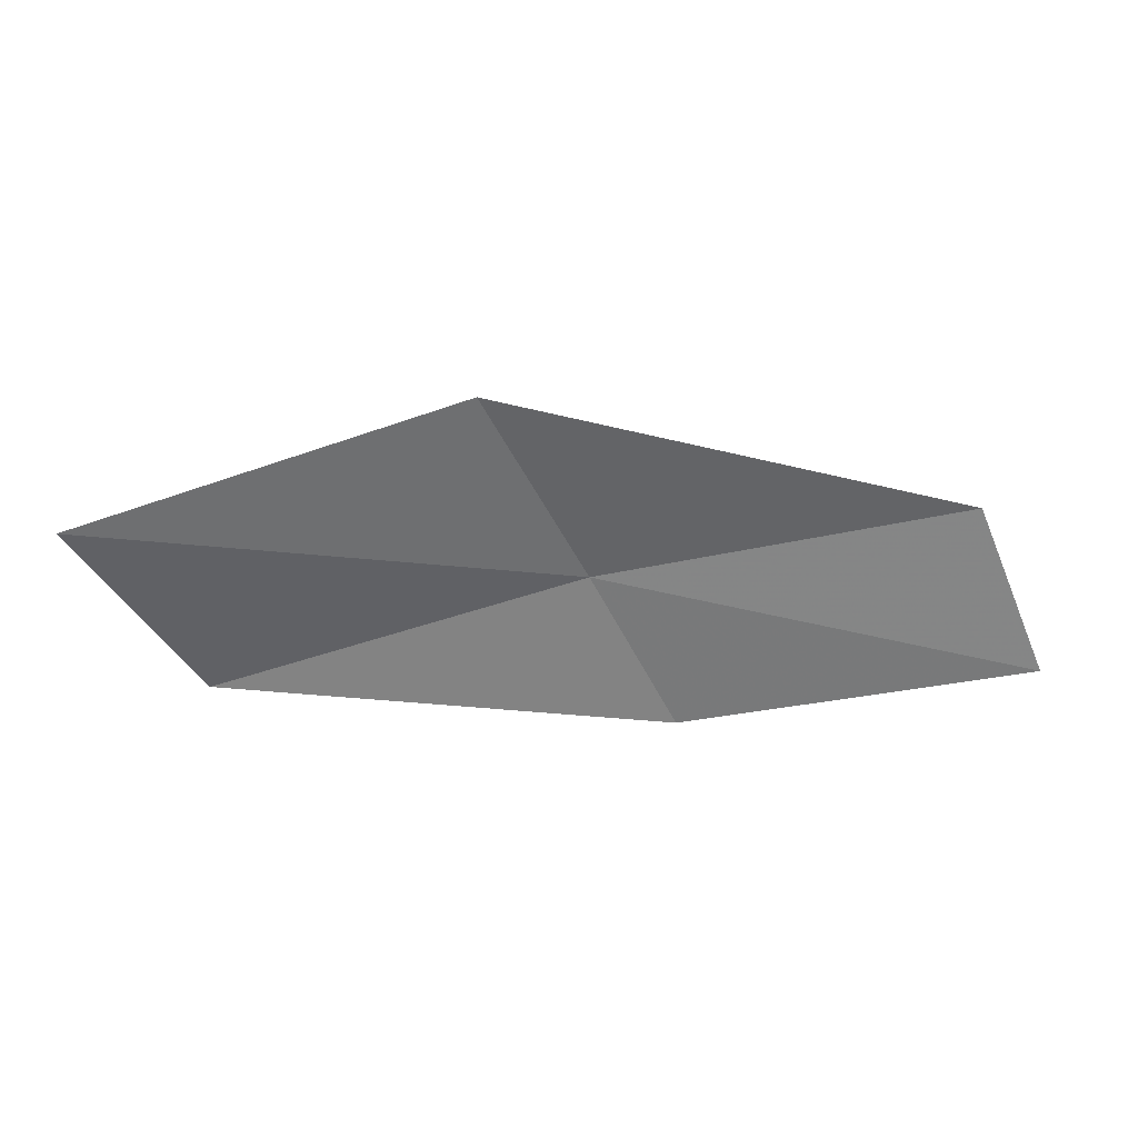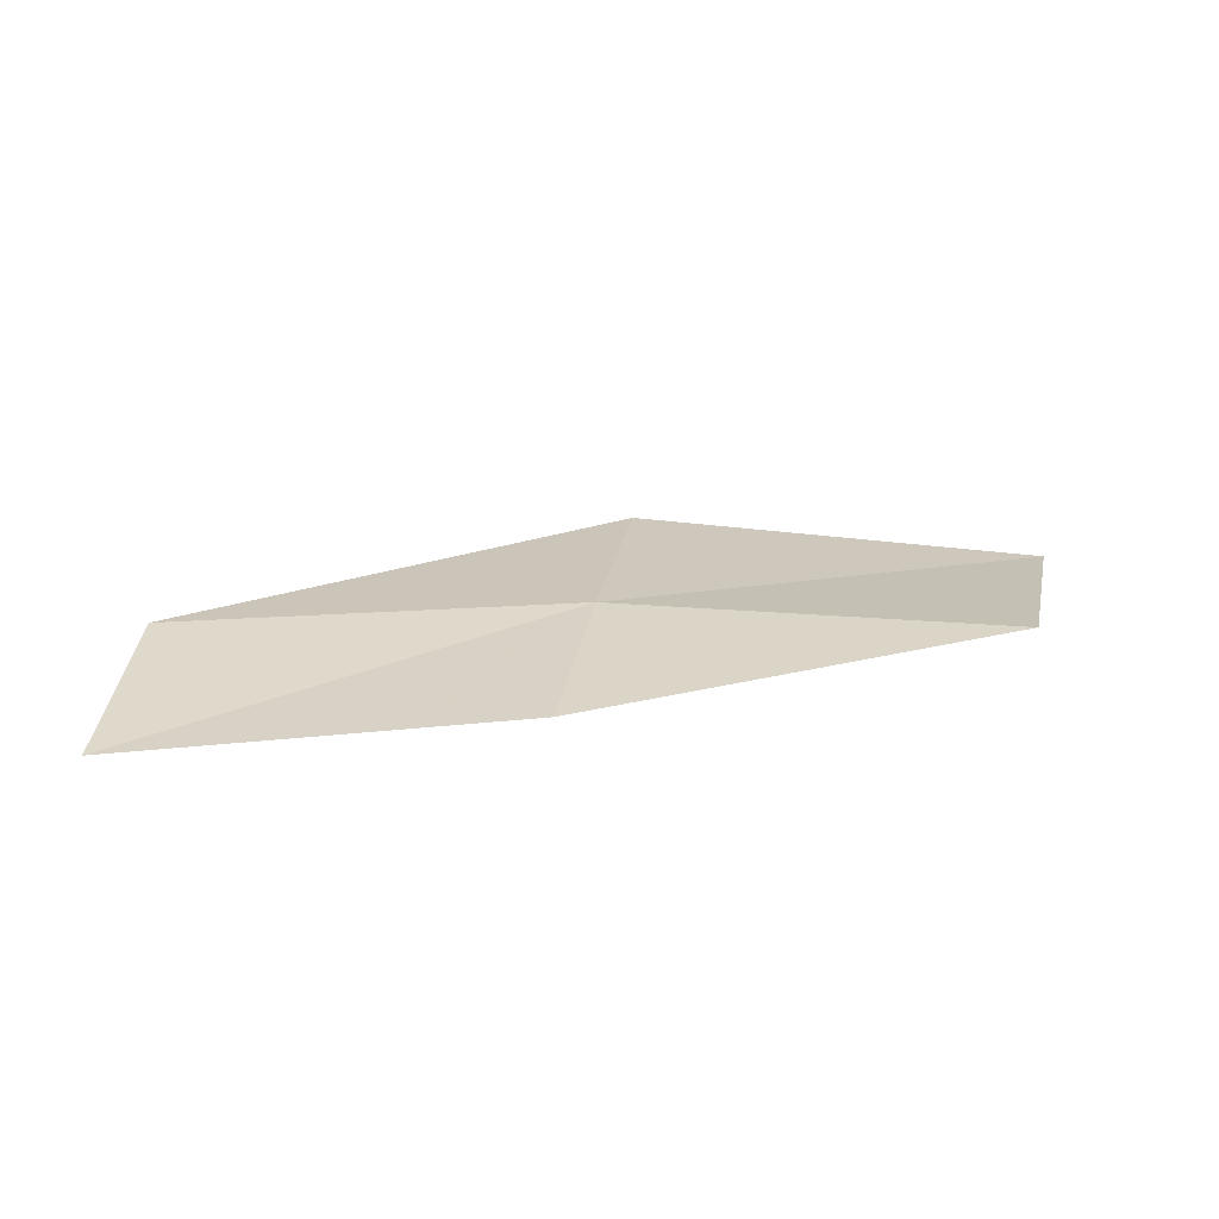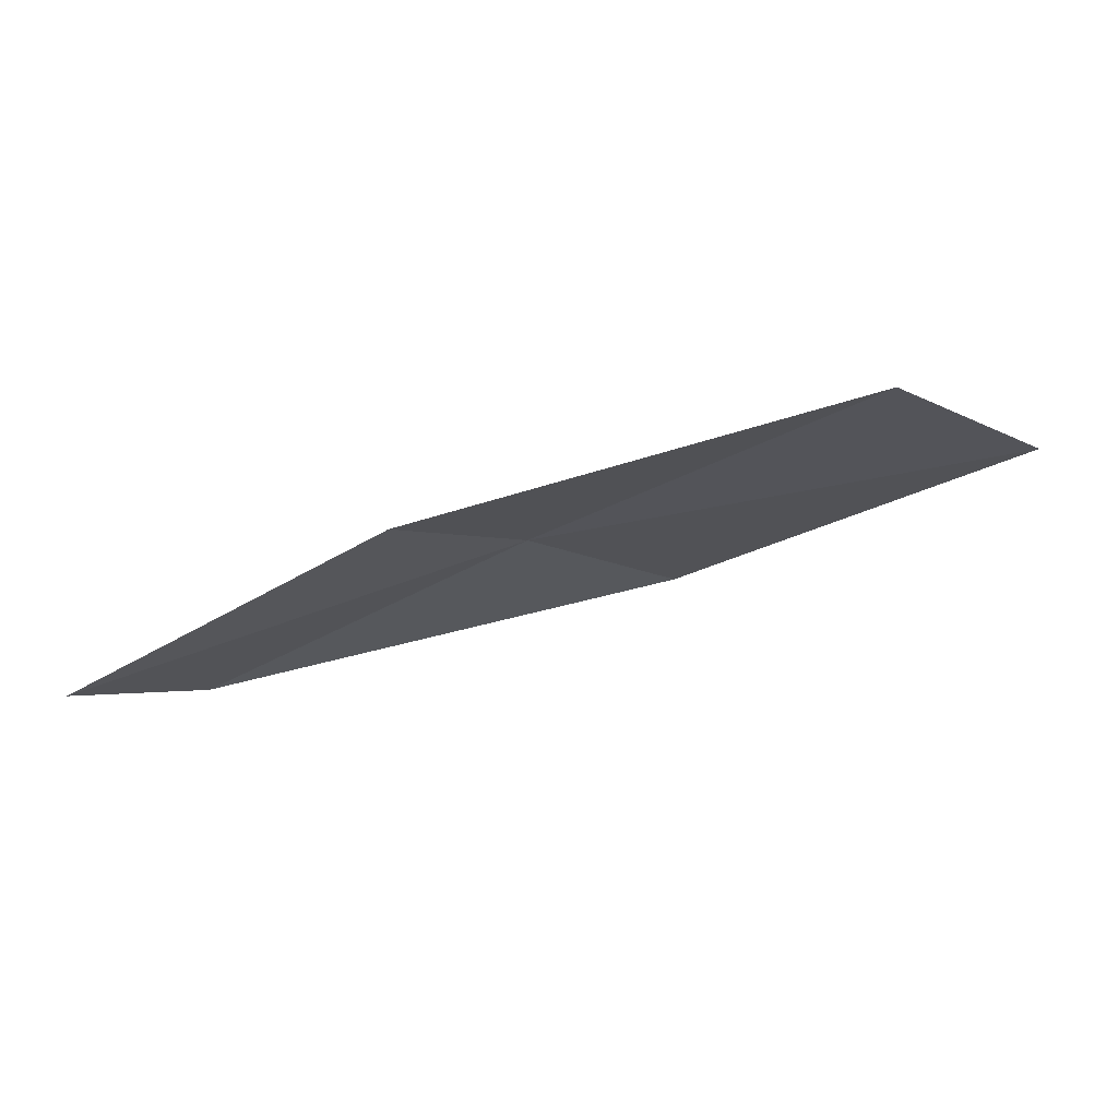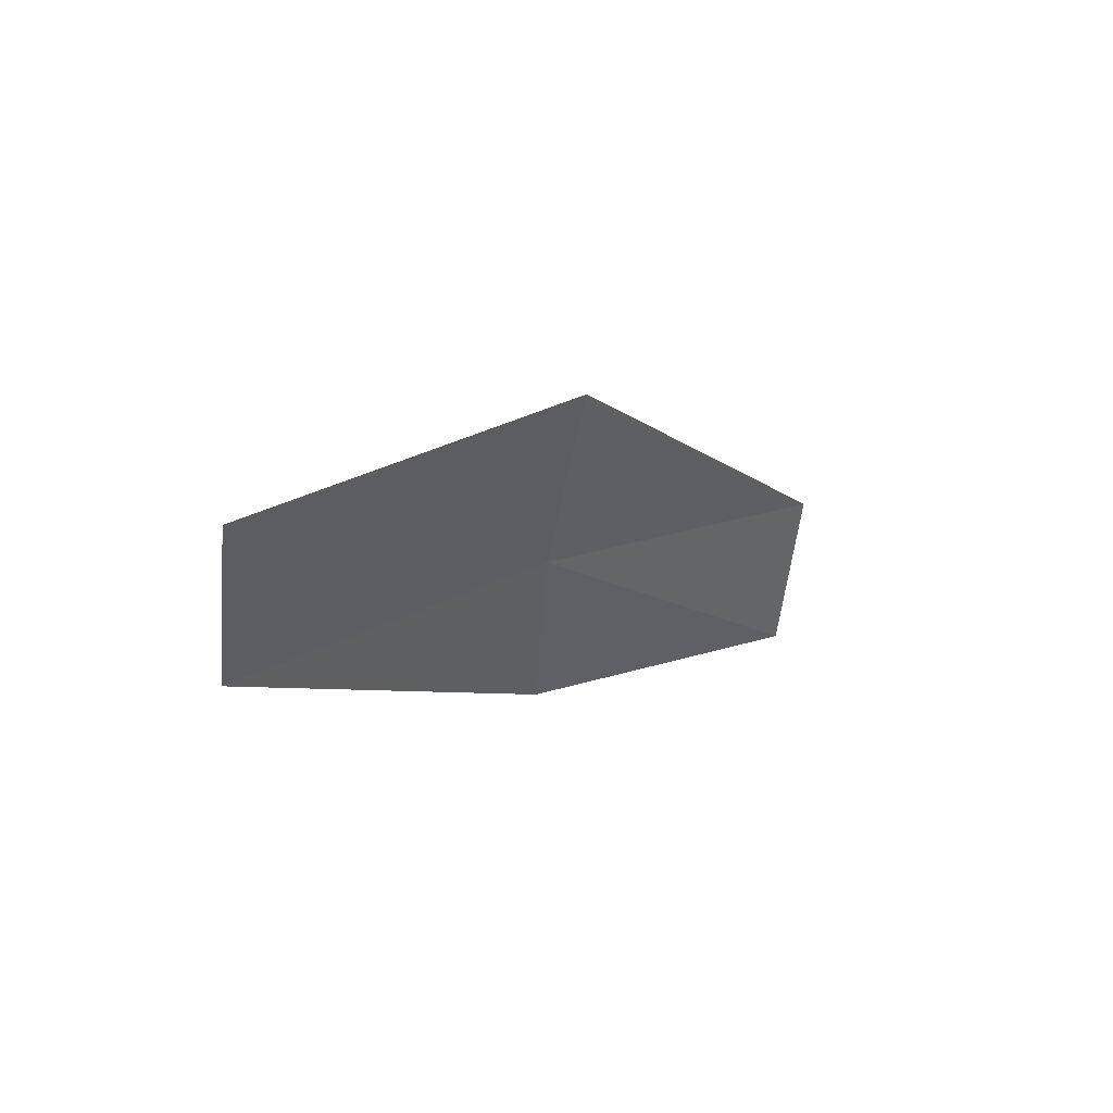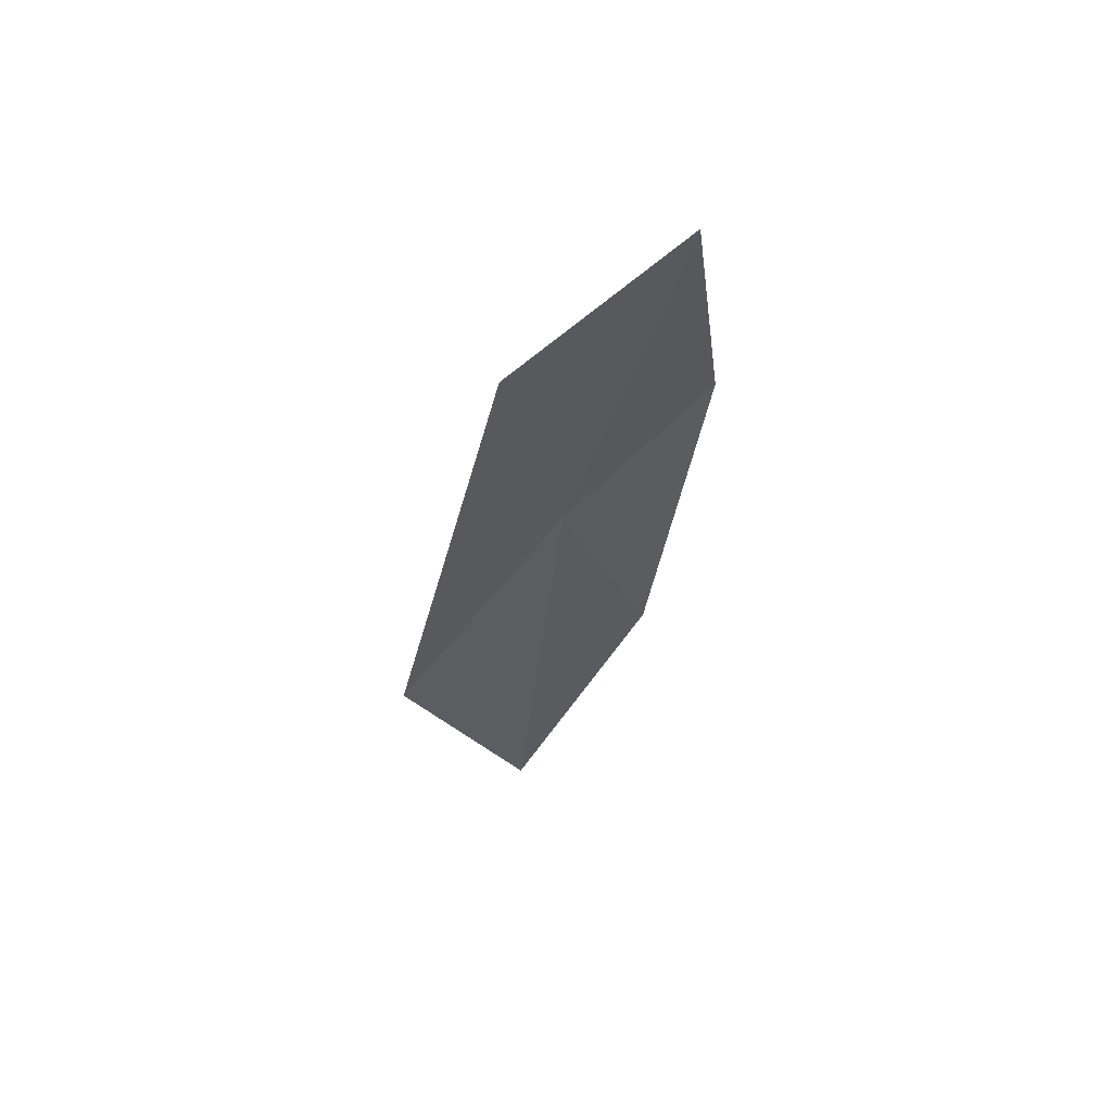
<metadata>
{"format":"obj","ext":"obj","renderer":"f3d","projection":"perspective","resolution":1024,"background":"white","views":[{"elev":-3.9,"azim":-169.6,"up":"+Y"},{"elev":64.9,"azim":-14.4,"up":"+Z"},{"elev":-70.8,"azim":33.3,"up":"+Y"},{"elev":0.3,"azim":143.6,"up":"+Y"},{"elev":-11.1,"azim":-91.9,"up":"+Z"}]}
</metadata>
<code>
v 8.396 17.05 18.99
v 10.29 16.52 18.83
v 10.72 17.22 17.96
v 8.775 17.83 18.16
v 8.045 16.34 19.57
v 6.496 17.37 19.12
v 6.209 16.6 19.67
f 1 3 2
f 1 4 3
f 1 2 5
f 1 6 4
f 1 5 7
f 1 7 6

</code>
